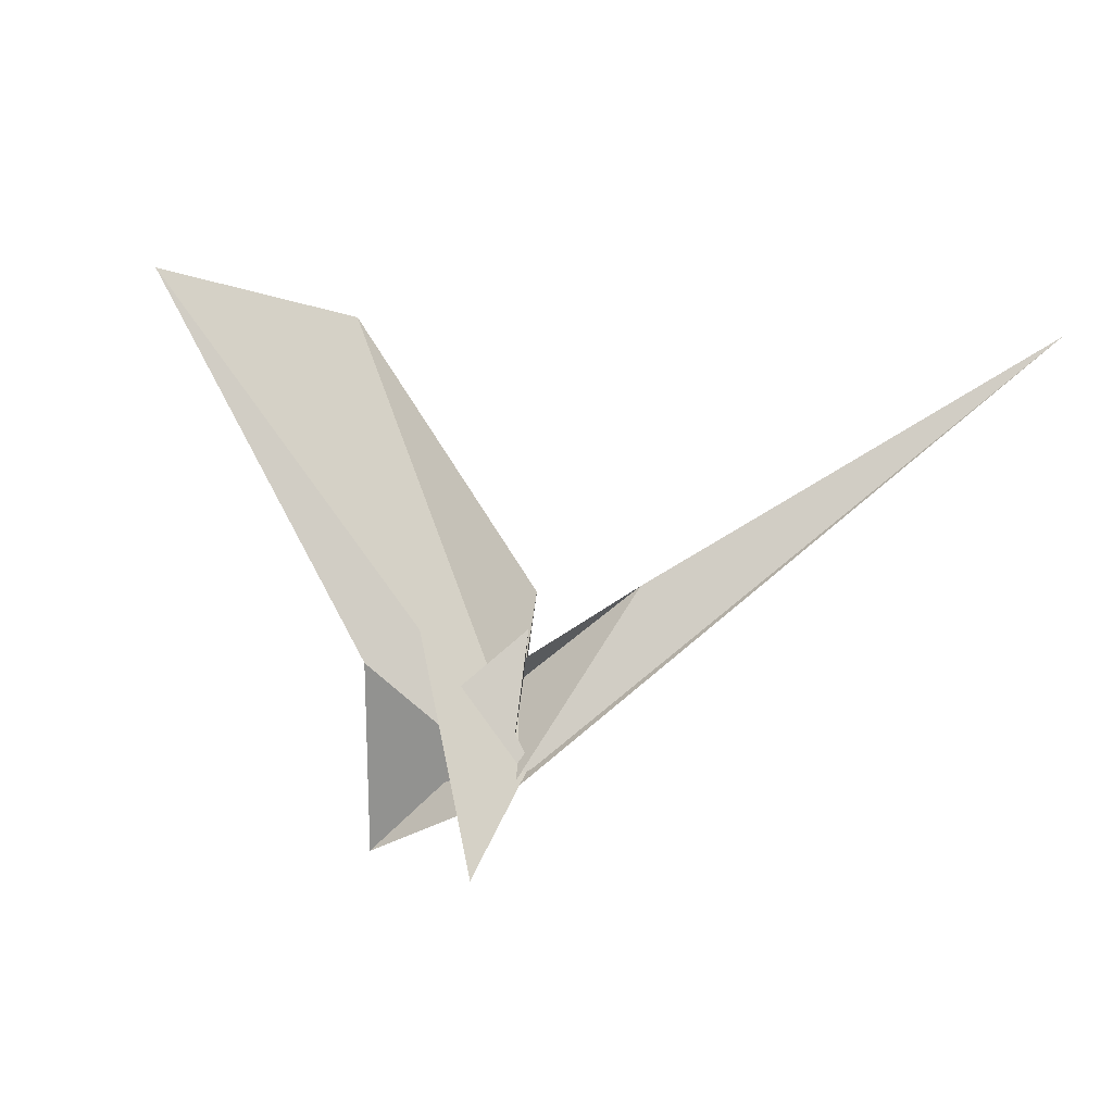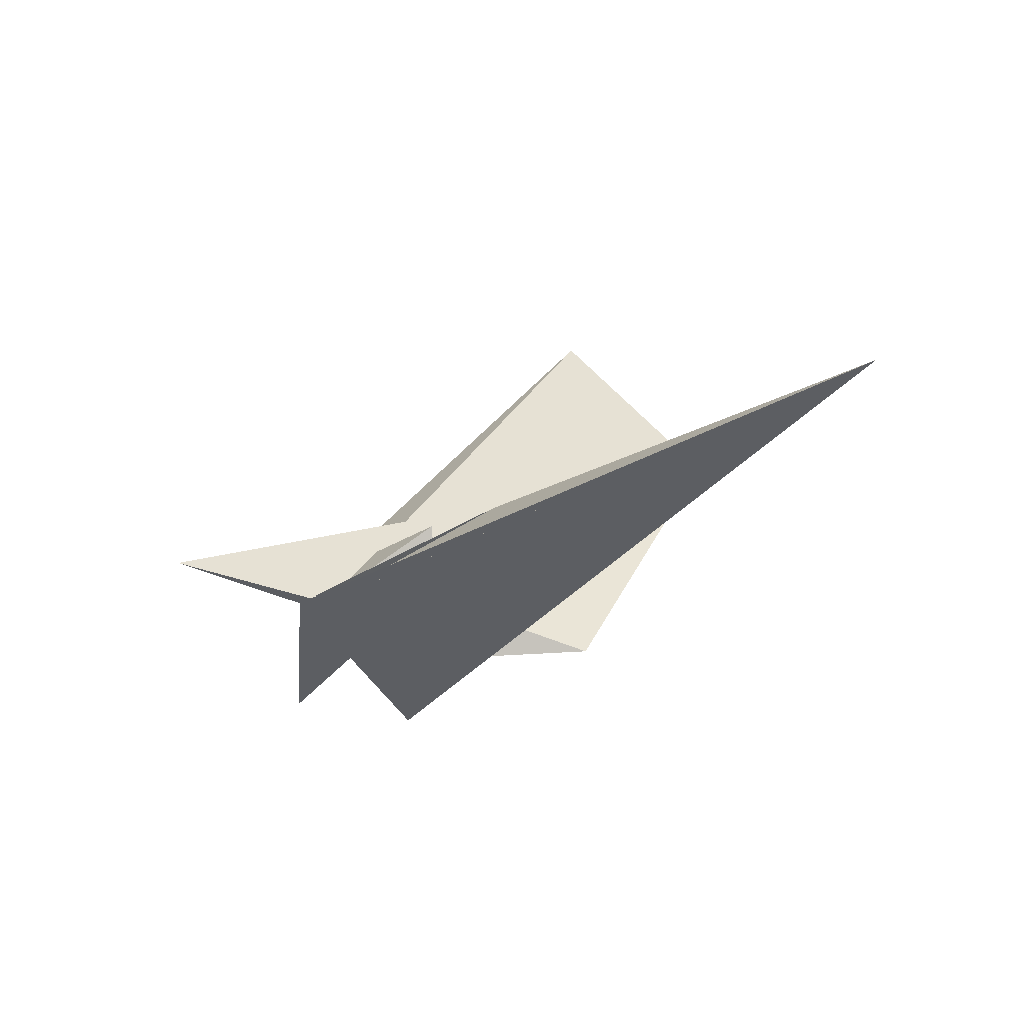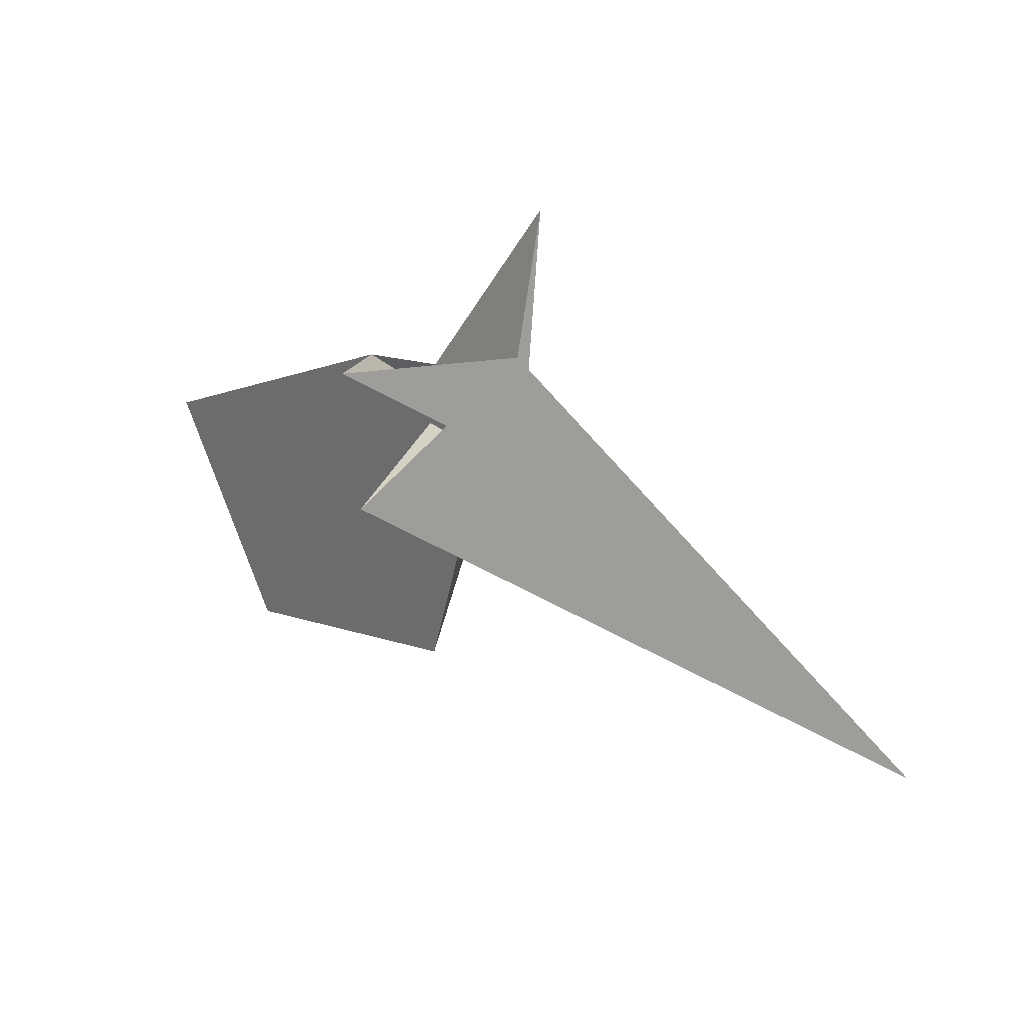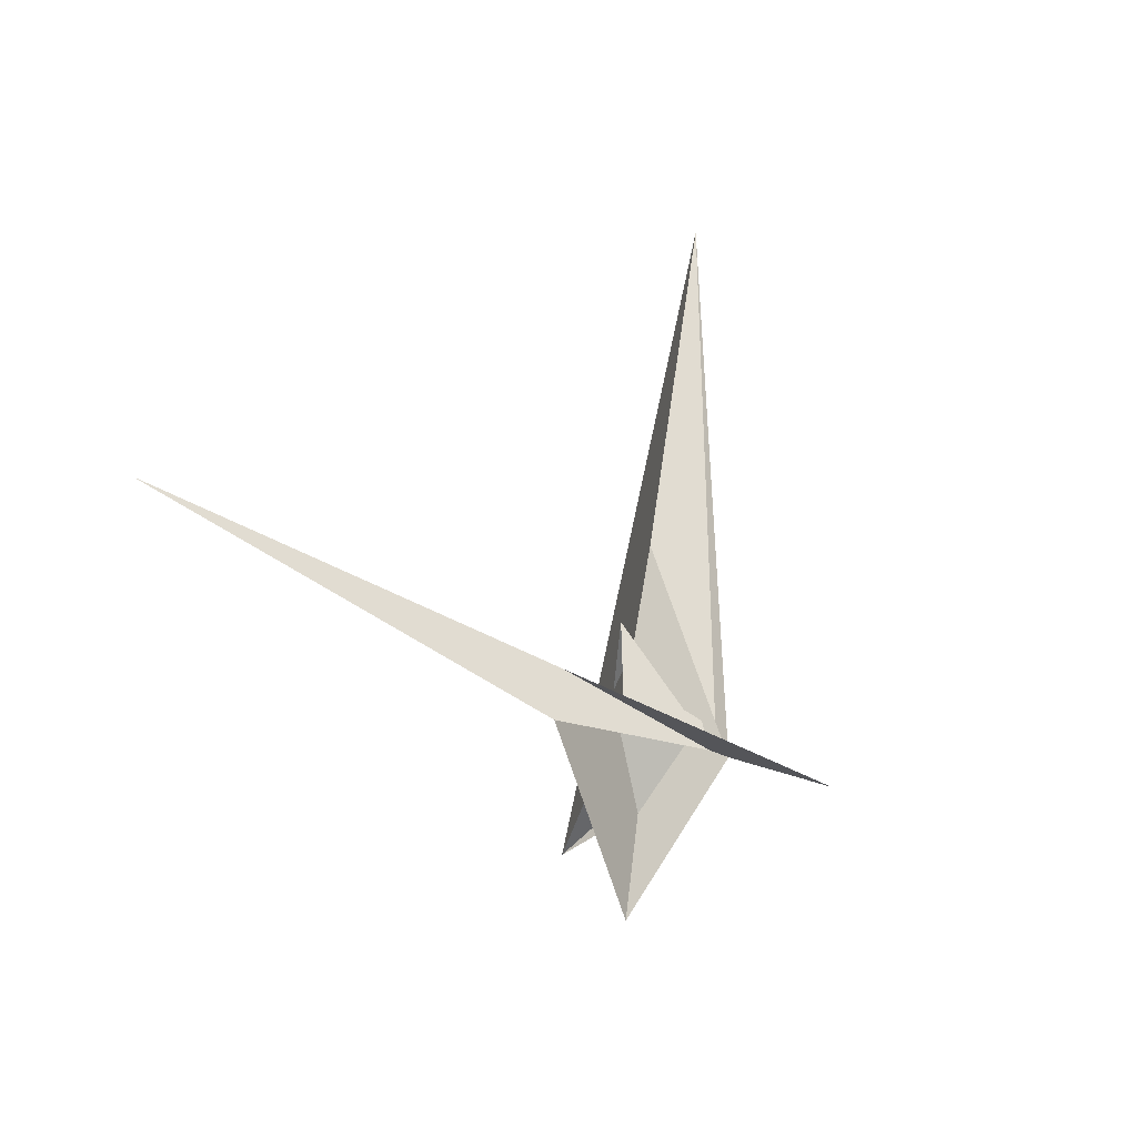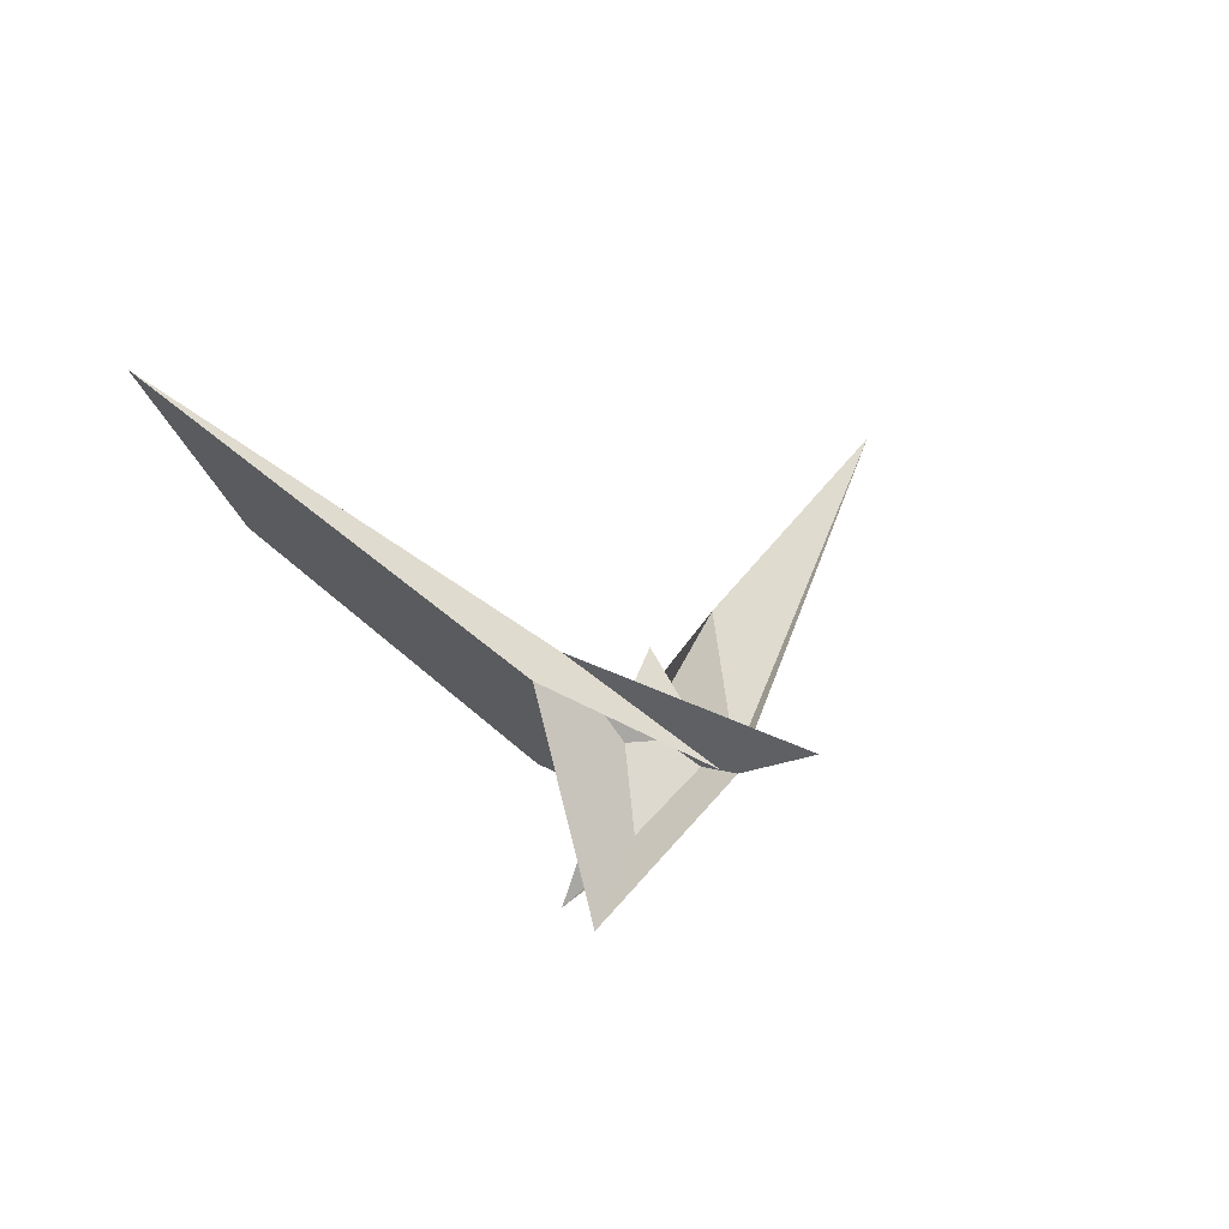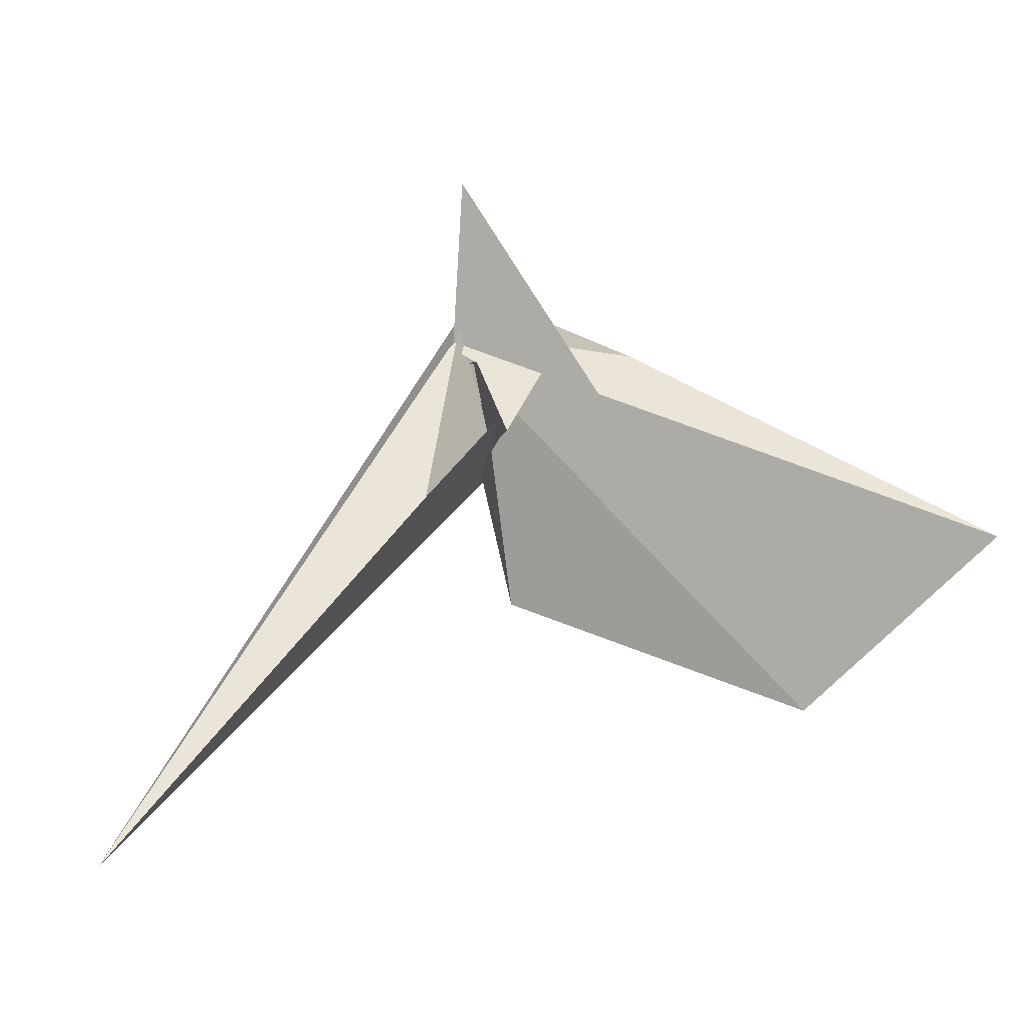
<metadata>
{"format":"obj","ext":"obj","renderer":"f3d","projection":"perspective","resolution":1024,"background":"white","views":[{"elev":47.3,"azim":-161.4,"up":"+Z"},{"elev":-3.0,"azim":-84.8,"up":"+Z"},{"elev":30.8,"azim":-168.8,"up":"+Y"},{"elev":32.9,"azim":145.3,"up":"+Z"},{"elev":9.8,"azim":159.6,"up":"+Z"},{"elev":-8.8,"azim":-17.9,"up":"+Y"}]}
</metadata>
<code>
v -21.79 19.32 -2.75
v 39.71 31.5 -54.01
v -18.81 10.56 -3.255
v -18.97 -5.707 0.3127
v 3.365 -13.51 -15.72
v -51.66 -78.41 41.56
v -20.28 -1.349 0.4262
v 13.49 3.518 -27.34
v -7.915 -44.75 -0.1851
v 4.365 -18.13 -15.53
v -9.241 -38.92 -0.3693
v -27.51 78.26 16.84
v 32.24 -26.37 -61.69
v 4.799 -16.01 -34.93
v -28.18 2.048 -1.369
v -202 -244.8 91.07
v -25.87 2.408 -3.317
v -6.853 -38.83 -30.27
v -6.625 -32.94 -29.02
v -13.06 -15.73 -19.1
v 14.2 -12.03 24.07
v -3.209 -9.38 5.566
v 6.819 -16.84 13.6
v 6.536 -19.57 12.07
v -5.585 -49.72 -14.94
v 119.8 -173.5 72.01
v 10.99 -117.9 -26.32
v 4.704 -19.61 9.986
v 30.97 -15.59 32.83
v -17.47 -5.446 6.344
v 16.14 -15.59 -3.403
v -16.97 -6.068 1.931
v 8.771 -13.08 1.326
v -17.37 -6.588 8.376
v 180.7 -100.2 145.2
v 9.939 -13.07 23.1
v 51.06 -4.246 33.25
v -10.91 -44.06 35.07
v 17.84 -12.16 -1.111
v 6.189 -17.93 15.94
v 11.98 -7.618 -6.14
v 3.089 -22.71 14.46
v 3.664 -21.52 15.3
v -12.53 -24.87 0.4097
f 1 2 8 7 4 5 10 11 9 6 3
f 1 2 20 18 19 14 13 16 15 17 12
f 1 3 21 22 23 28 24 25 27 26 12
f 4 5 31 13 14 33 29 21 22 30 32
f 3 6 16 15 34 38 36 35 37 29 21
f 7 8 41 39 40 23 22 30 34 15 17
f 6 9 25 24 42 43 40 39 31 13 16
f 4 7 17 12 26 35 36 43 42 44 32
f 5 10 19 18 27 26 35 37 41 39 31
f 2 8 41 37 29 33 28 24 42 44 20
f 9 11 38 34 30 32 44 20 18 27 25
f 10 11 38 36 43 40 23 28 33 14 19

</code>
